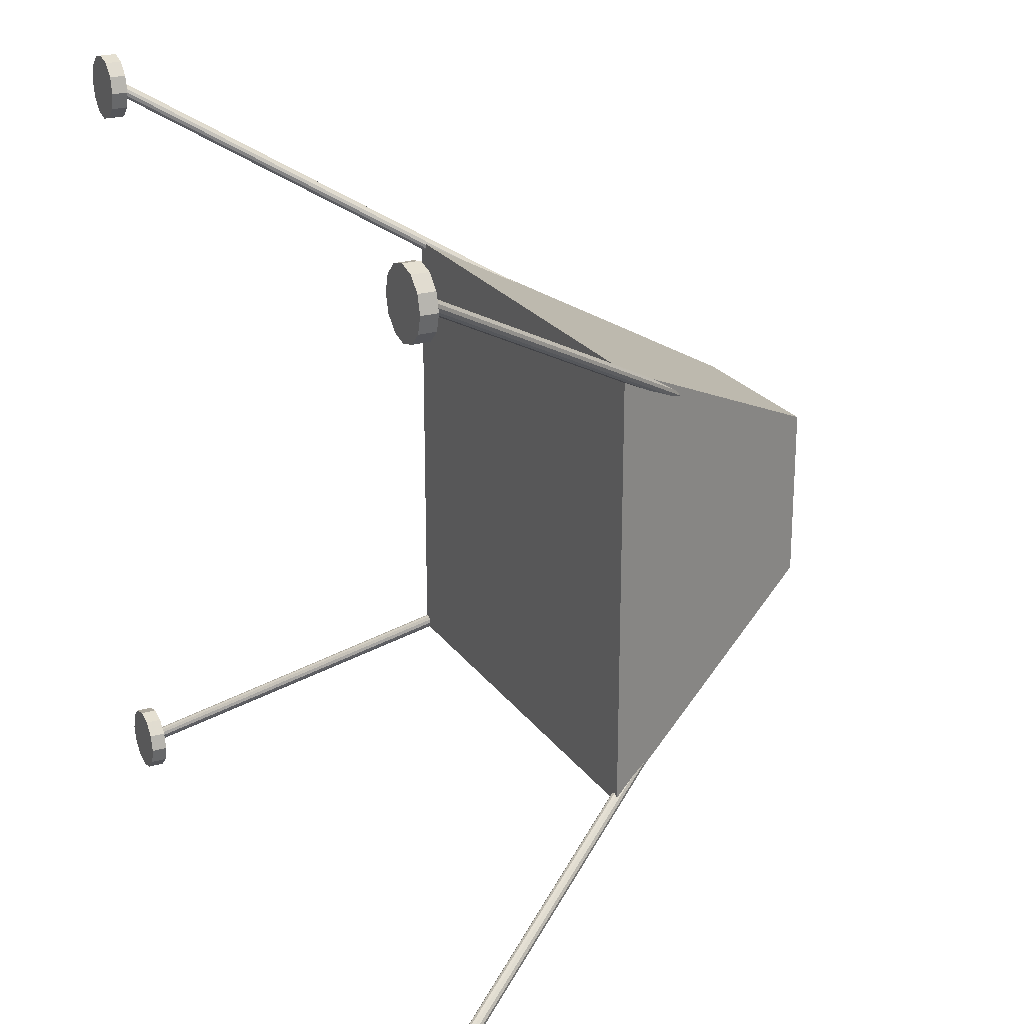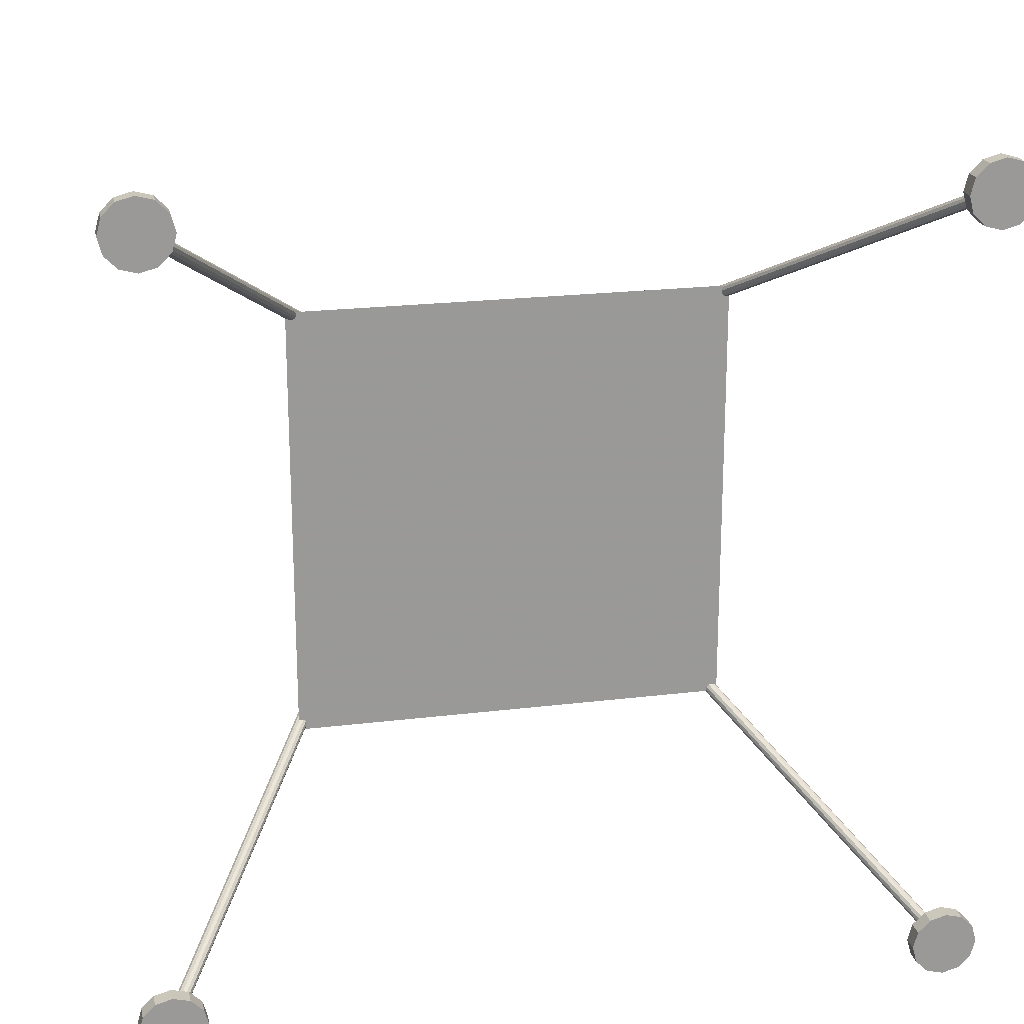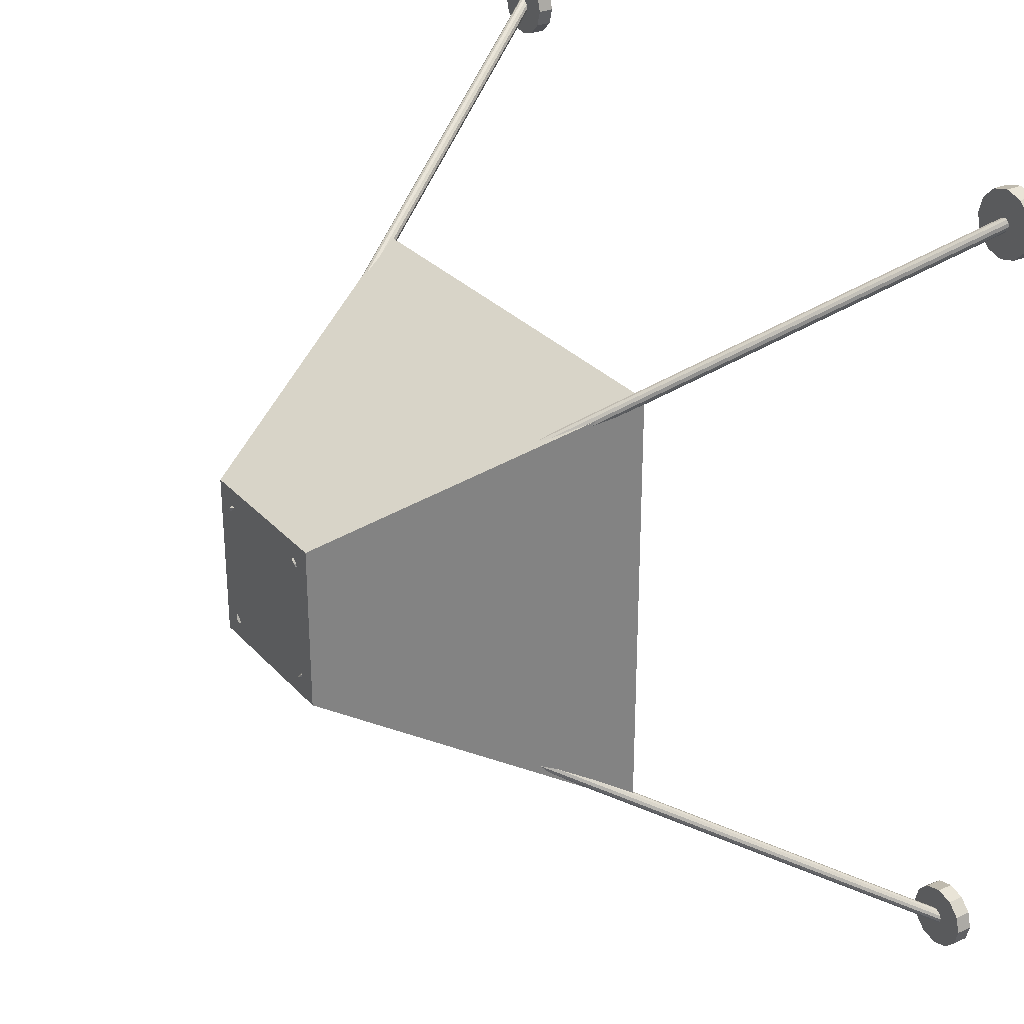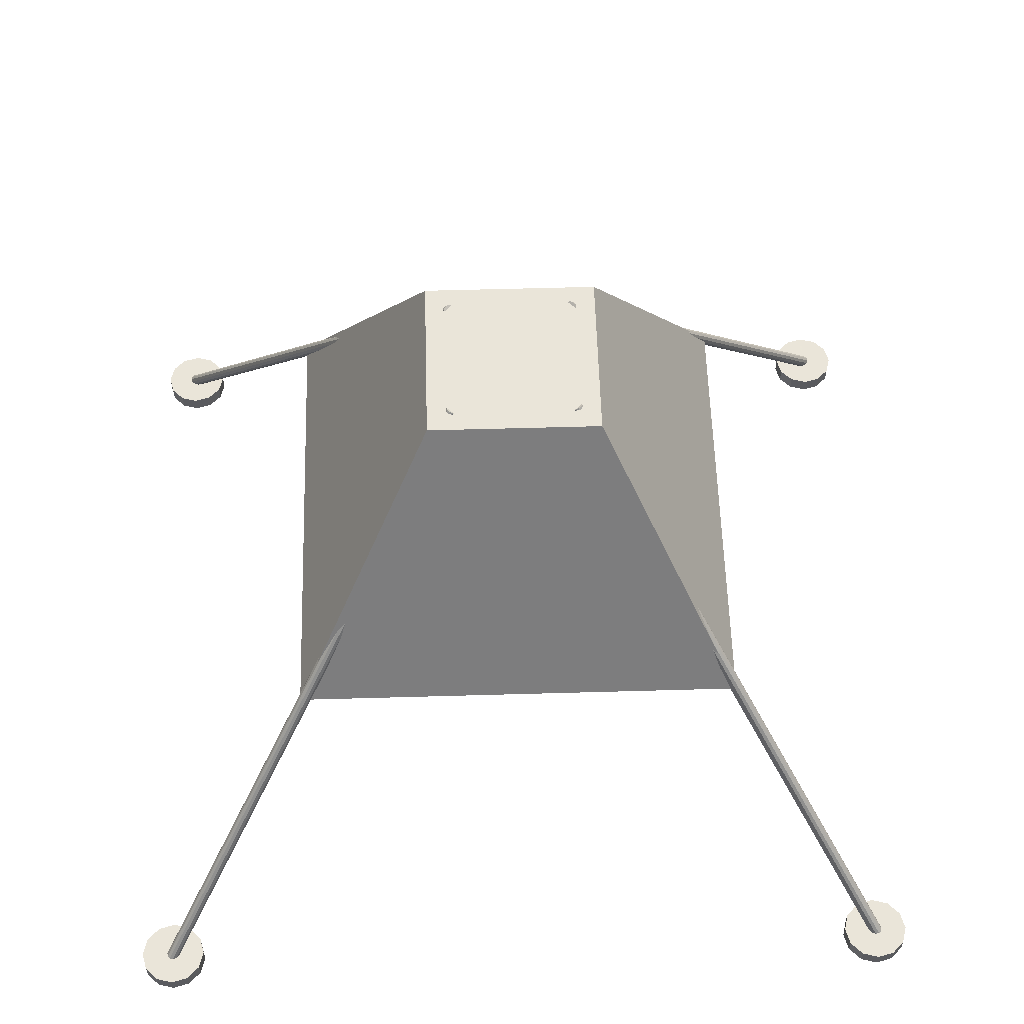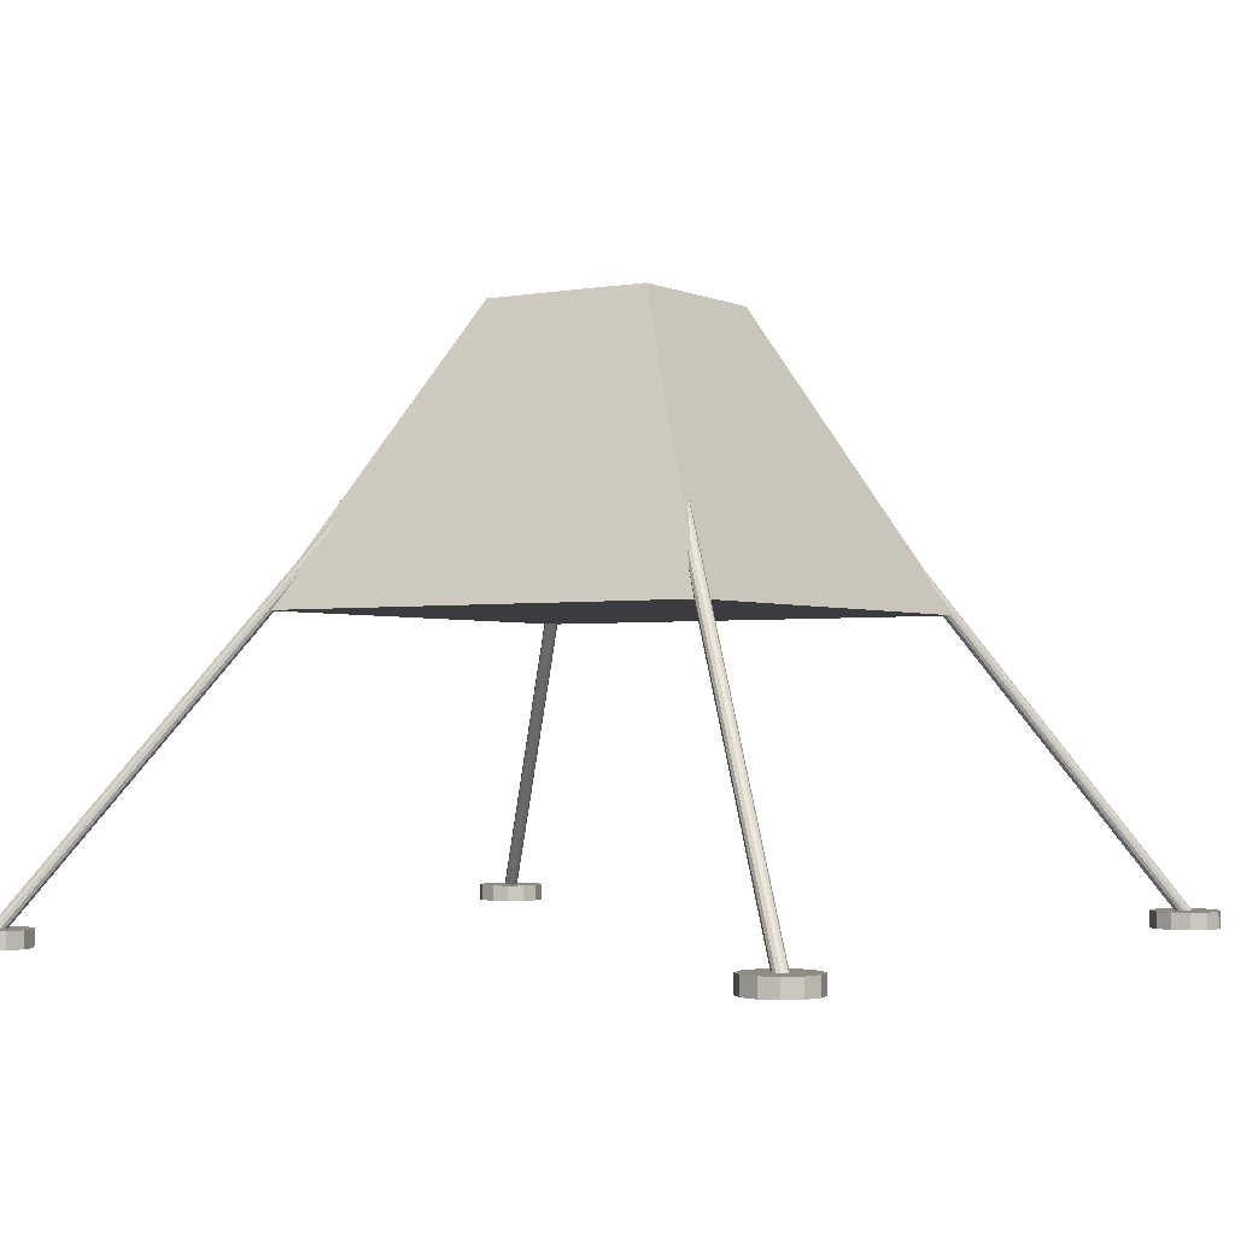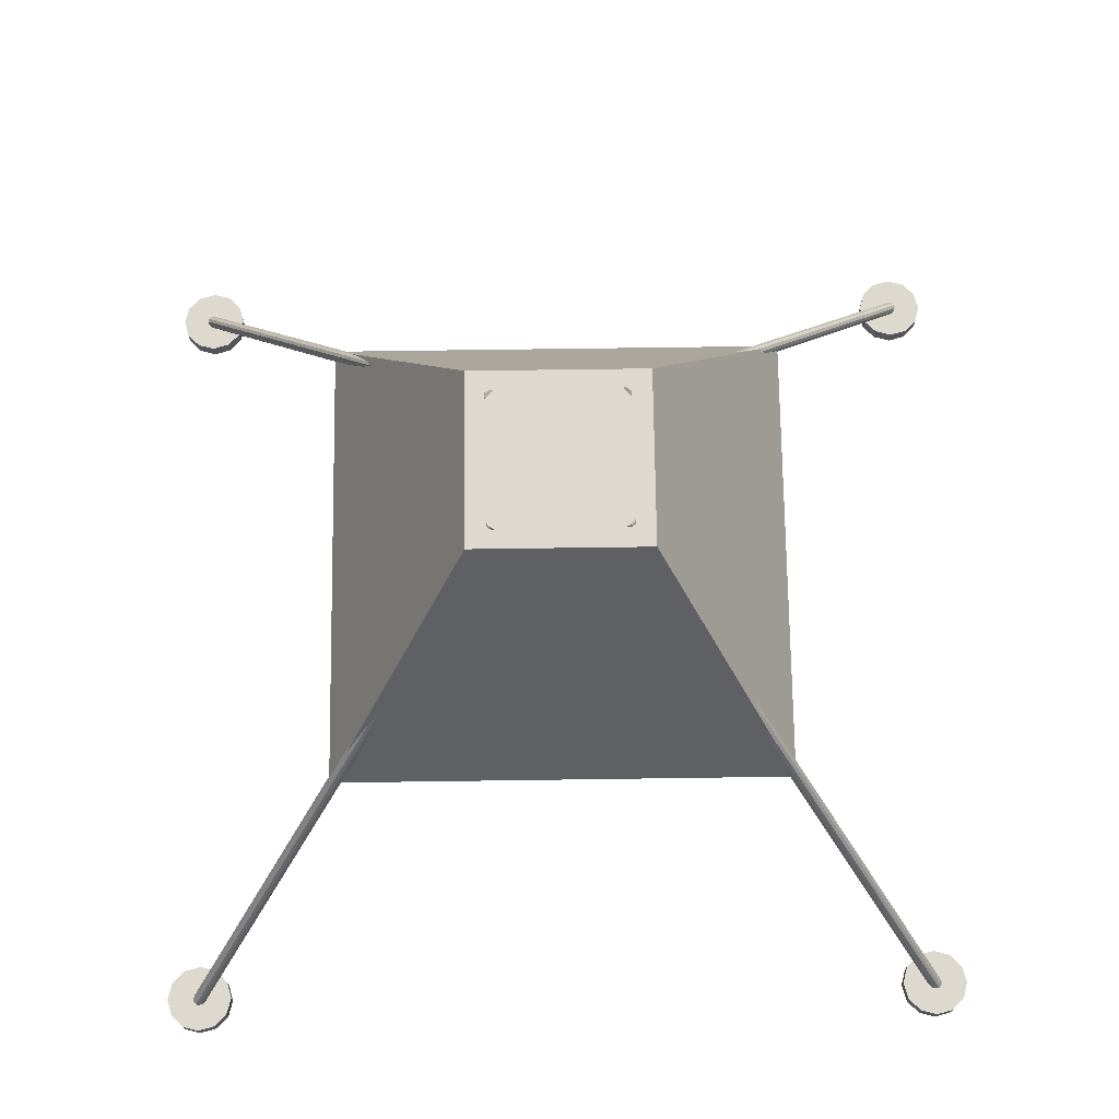
<metadata>
{"format":"obj","ext":"obj","renderer":"f3d","projection":"perspective","resolution":1024,"background":"white","views":[{"elev":23.2,"azim":63.8,"up":"+Z"},{"elev":21.3,"azim":-12.3,"up":"+Z"},{"elev":29.4,"azim":-123.4,"up":"+Z"},{"elev":57.7,"azim":178.3,"up":"+Y"},{"elev":-2.0,"azim":-146.8,"up":"+Y"},{"elev":71.5,"azim":-0.8,"up":"+Y"}]}
</metadata>
<code>
o Cube
v 1 1.295 -1
v 1 1.295 1
v -1 1.295 1
v -1 1.295 -1
v 0.3758 2.542 -0.3758
v 0.3758 2.542 0.3758
v -0.3758 2.542 0.3758
v -0.3758 2.542 -0.3758
f 1 2 3
f 5 8 7
f 1 5 2
f 2 6 3
f 3 7 4
f 5 1 4
f 4 1 3
f 6 5 7
f 5 6 2
f 6 7 3
f 8 5 4
f 7 8 4
o Cylinder.004_Cylinder.007
v -1.723 0.003206 -1.547
v -1.723 0.07505 -1.547
v -1.797 0.003206 -1.567
v -1.797 0.07505 -1.567
v -1.851 0.003206 -1.621
v -1.851 0.07506 -1.621
v -1.871 0.003206 -1.695
v -1.871 0.07505 -1.695
v -1.851 0.003206 -1.769
v -1.851 0.07505 -1.769
v -1.797 0.003206 -1.823
v -1.797 0.07505 -1.823
v -1.723 0.003206 -1.843
v -1.723 0.07506 -1.843
v -1.649 0.003206 -1.823
v -1.649 0.07505 -1.823
v -1.595 0.003206 -1.769
v -1.595 0.07505 -1.769
v -1.575 0.003206 -1.695
v -1.575 0.07505 -1.695
v -1.595 0.003206 -1.621
v -1.595 0.07505 -1.621
v -1.649 0.003206 -1.567
v -1.649 0.07506 -1.567
v -1.755 0.07245 -1.697
v -0.2947 2.546 -0.2625
v -1.749 0.07673 -1.71
v -0.2892 2.55 -0.2755
v -1.738 0.07613 -1.72
v -0.2781 2.55 -0.2857
v -1.725 0.07083 -1.725
v -0.2646 2.544 -0.2904
v -1.712 0.06224 -1.723
v -0.2521 2.536 -0.2883
v -1.704 0.05266 -1.715
v -0.244 2.526 -0.28
v -1.703 0.04466 -1.702
v -0.2425 2.518 -0.2677
v -1.708 0.04038 -1.689
v -0.2481 2.514 -0.2547
v -1.719 0.04098 -1.679
v -0.2591 2.515 -0.2445
v -1.733 0.04628 -1.675
v -0.2727 2.52 -0.2398
v -1.745 0.05487 -1.677
v -0.2852 2.529 -0.2419
v -1.753 0.06445 -1.685
v -0.2932 2.538 -0.2502
f 9 10 11
f 11 12 13
f 13 14 15
f 15 16 17
f 17 18 19
f 19 20 22
f 21 22 24
f 23 24 26
f 25 26 28
f 27 28 30
f 12 10 14
f 31 32 9
f 29 30 32
f 9 11 13
f 33 34 36
f 35 36 37
f 37 38 40
f 39 40 41
f 41 42 43
f 43 44 46
f 45 46 48
f 47 48 50
f 49 50 51
f 51 52 53
f 36 34 56
f 55 56 34
f 53 54 55
f 33 35 55
f 10 12 11
f 12 14 13
f 14 16 15
f 16 18 17
f 18 20 19
f 21 19 22
f 23 21 24
f 25 23 26
f 27 25 28
f 29 27 30
f 14 10 16
f 10 32 16
f 16 32 18
f 32 30 18
f 18 30 20
f 30 28 20
f 20 28 22
f 28 26 22
f 26 24 22
f 32 10 9
f 31 29 32
f 9 13 15
f 31 9 15
f 31 15 17
f 29 31 17
f 29 17 19
f 27 29 19
f 27 19 21
f 25 27 21
f 23 25 21
f 35 33 36
f 46 42 40
f 39 37 40
f 53 55 35
f 45 43 46
f 47 45 48
f 49 47 50
f 40 42 41
f 35 39 43
f 38 36 40
f 40 36 46
f 46 50 48
f 42 46 44
f 42 44 43
f 36 38 37
f 54 52 50
f 56 54 50
f 50 52 51
f 33 55 34
f 52 54 53
f 35 37 39
f 36 50 46
f 49 45 47
f 43 39 41
f 36 56 50
f 51 53 49
f 45 49 35
f 49 53 35
f 43 45 35
f 54 56 55
o Cylinder.003_Cylinder.006
v -1.547 0.003206 1.723
v -1.547 0.07505 1.723
v -1.567 0.003206 1.797
v -1.567 0.07505 1.797
v -1.621 0.003206 1.851
v -1.621 0.07506 1.851
v -1.695 0.003206 1.871
v -1.695 0.07505 1.871
v -1.769 0.003206 1.851
v -1.769 0.07505 1.851
v -1.823 0.003206 1.797
v -1.823 0.07505 1.797
v -1.843 0.003206 1.723
v -1.843 0.07506 1.723
v -1.823 0.003206 1.649
v -1.823 0.07505 1.649
v -1.769 0.003206 1.595
v -1.769 0.07505 1.595
v -1.695 0.003206 1.575
v -1.695 0.07505 1.575
v -1.621 0.003206 1.595
v -1.621 0.07505 1.595
v -1.567 0.003206 1.649
v -1.567 0.07506 1.649
v -1.697 0.07245 1.755
v -0.2625 2.546 0.2947
v -1.71 0.07673 1.749
v -0.2755 2.55 0.2892
v -1.72 0.07613 1.738
v -0.2857 2.55 0.2781
v -1.725 0.07083 1.725
v -0.2904 2.544 0.2646
v -1.723 0.06224 1.712
v -0.2883 2.536 0.2521
v -1.715 0.05266 1.704
v -0.28 2.526 0.244
v -1.702 0.04466 1.703
v -0.2677 2.518 0.2425
v -1.689 0.04038 1.708
v -0.2547 2.514 0.2481
v -1.679 0.04098 1.719
v -0.2445 2.515 0.2591
v -1.675 0.04628 1.733
v -0.2398 2.52 0.2727
v -1.677 0.05487 1.745
v -0.2419 2.529 0.2852
v -1.685 0.06445 1.753
v -0.2502 2.538 0.2932
f 57 58 59
f 59 60 61
f 61 62 63
f 63 64 65
f 65 66 67
f 67 68 70
f 69 70 72
f 71 72 74
f 73 74 76
f 75 76 78
f 60 58 62
f 79 80 57
f 77 78 80
f 57 59 61
f 81 82 84
f 83 84 85
f 85 86 88
f 87 88 89
f 89 90 91
f 91 92 94
f 93 94 96
f 95 96 98
f 97 98 99
f 99 100 101
f 84 82 104
f 103 104 82
f 101 102 103
f 81 83 103
f 58 60 59
f 60 62 61
f 62 64 63
f 64 66 65
f 66 68 67
f 69 67 70
f 71 69 72
f 73 71 74
f 75 73 76
f 77 75 78
f 62 58 64
f 58 80 64
f 64 80 66
f 80 78 66
f 66 78 68
f 78 76 68
f 68 76 70
f 76 74 70
f 74 72 70
f 80 58 57
f 79 77 80
f 57 61 63
f 79 57 63
f 79 63 65
f 77 79 65
f 77 65 67
f 75 77 67
f 75 67 69
f 73 75 69
f 71 73 69
f 83 81 84
f 94 90 88
f 87 85 88
f 101 103 83
f 93 91 94
f 95 93 96
f 97 95 98
f 88 90 89
f 83 87 91
f 86 84 88
f 88 84 94
f 94 98 96
f 90 94 92
f 90 92 91
f 84 86 85
f 102 100 98
f 104 102 98
f 98 100 99
f 81 103 82
f 100 102 101
f 83 85 87
f 84 98 94
f 97 93 95
f 91 87 89
f 84 104 98
f 99 101 97
f 93 97 83
f 97 101 83
f 91 93 83
f 102 104 103
o Cylinder.002_Cylinder.005
v 1.547 0.003206 -1.723
v 1.547 0.07505 -1.723
v 1.567 0.003206 -1.797
v 1.567 0.07505 -1.797
v 1.621 0.003206 -1.851
v 1.621 0.07506 -1.851
v 1.695 0.003206 -1.871
v 1.695 0.07505 -1.871
v 1.769 0.003206 -1.851
v 1.769 0.07505 -1.851
v 1.823 0.003206 -1.797
v 1.823 0.07505 -1.797
v 1.843 0.003206 -1.723
v 1.843 0.07506 -1.723
v 1.823 0.003206 -1.649
v 1.823 0.07505 -1.649
v 1.769 0.003206 -1.595
v 1.769 0.07505 -1.595
v 1.695 0.003206 -1.575
v 1.695 0.07505 -1.575
v 1.621 0.003206 -1.595
v 1.621 0.07505 -1.595
v 1.567 0.003206 -1.649
v 1.567 0.07506 -1.649
v 1.697 0.07245 -1.755
v 0.2625 2.546 -0.2947
v 1.71 0.07673 -1.749
v 0.2755 2.55 -0.2892
v 1.72 0.07613 -1.738
v 0.2857 2.55 -0.2781
v 1.725 0.07083 -1.725
v 0.2904 2.544 -0.2646
v 1.723 0.06224 -1.712
v 0.2883 2.536 -0.2521
v 1.715 0.05266 -1.704
v 0.28 2.526 -0.244
v 1.702 0.04466 -1.703
v 0.2677 2.518 -0.2425
v 1.689 0.04038 -1.708
v 0.2547 2.514 -0.2481
v 1.679 0.04098 -1.719
v 0.2445 2.515 -0.2591
v 1.675 0.04628 -1.733
v 0.2398 2.52 -0.2727
v 1.677 0.05487 -1.745
v 0.2419 2.529 -0.2852
v 1.685 0.06445 -1.753
v 0.2502 2.538 -0.2932
f 105 106 107
f 107 108 109
f 109 110 111
f 111 112 113
f 113 114 115
f 115 116 118
f 117 118 120
f 119 120 122
f 121 122 124
f 123 124 126
f 108 106 110
f 127 128 105
f 125 126 128
f 105 107 109
f 129 130 132
f 131 132 133
f 133 134 136
f 135 136 137
f 137 138 139
f 139 140 142
f 141 142 144
f 143 144 146
f 145 146 147
f 147 148 149
f 132 130 152
f 151 152 130
f 149 150 151
f 129 131 151
f 106 108 107
f 108 110 109
f 110 112 111
f 112 114 113
f 114 116 115
f 117 115 118
f 119 117 120
f 121 119 122
f 123 121 124
f 125 123 126
f 110 106 112
f 106 128 112
f 112 128 114
f 128 126 114
f 114 126 116
f 126 124 116
f 116 124 118
f 124 122 118
f 122 120 118
f 128 106 105
f 127 125 128
f 105 109 111
f 127 105 111
f 127 111 113
f 125 127 113
f 125 113 115
f 123 125 115
f 123 115 117
f 121 123 117
f 119 121 117
f 131 129 132
f 142 138 136
f 135 133 136
f 149 151 131
f 141 139 142
f 143 141 144
f 145 143 146
f 136 138 137
f 131 135 139
f 134 132 136
f 136 132 142
f 142 146 144
f 138 142 140
f 138 140 139
f 132 134 133
f 150 148 146
f 152 150 146
f 146 148 147
f 129 151 130
f 148 150 149
f 131 133 135
f 132 146 142
f 145 141 143
f 139 135 137
f 132 152 146
f 147 149 145
f 141 145 131
f 145 149 131
f 139 141 131
f 150 152 151
o Cylinder.001_Cylinder.004
v 1.723 0.003206 1.547
v 1.723 0.07506 1.547
v 1.797 0.003206 1.567
v 1.797 0.07506 1.567
v 1.851 0.003206 1.621
v 1.851 0.07506 1.621
v 1.871 0.003206 1.695
v 1.871 0.07506 1.695
v 1.851 0.003206 1.769
v 1.851 0.07506 1.769
v 1.797 0.003206 1.823
v 1.797 0.07506 1.823
v 1.723 0.003206 1.843
v 1.723 0.07506 1.843
v 1.649 0.003206 1.823
v 1.649 0.07506 1.823
v 1.595 0.003206 1.769
v 1.595 0.07506 1.769
v 1.575 0.003206 1.695
v 1.575 0.07506 1.695
v 1.595 0.003206 1.621
v 1.595 0.07506 1.621
v 1.649 0.003206 1.567
v 1.649 0.07506 1.567
v 1.755 0.07245 1.697
v 0.2947 2.546 0.2625
v 1.749 0.07673 1.71
v 0.2892 2.55 0.2755
v 1.738 0.07613 1.72
v 0.2781 2.55 0.2857
v 1.725 0.07083 1.725
v 0.2646 2.544 0.2904
v 1.712 0.06224 1.723
v 0.2521 2.536 0.2883
v 1.704 0.05266 1.715
v 0.244 2.526 0.28
v 1.703 0.04466 1.702
v 0.2425 2.518 0.2677
v 1.708 0.04038 1.689
v 0.2481 2.514 0.2547
v 1.719 0.04098 1.679
v 0.2591 2.515 0.2445
v 1.733 0.04628 1.675
v 0.2727 2.52 0.2398
v 1.745 0.05487 1.677
v 0.2852 2.529 0.2419
v 1.753 0.06445 1.685
v 0.2932 2.538 0.2502
f 153 154 155
f 155 156 157
f 157 158 159
f 159 160 161
f 161 162 163
f 163 164 166
f 165 166 168
f 167 168 170
f 169 170 172
f 171 172 174
f 156 154 158
f 175 176 153
f 173 174 176
f 153 155 157
f 177 178 180
f 179 180 181
f 181 182 184
f 183 184 185
f 185 186 187
f 187 188 190
f 189 190 192
f 191 192 194
f 193 194 195
f 195 196 197
f 180 178 200
f 199 200 178
f 197 198 199
f 177 179 199
f 154 156 155
f 156 158 157
f 158 160 159
f 160 162 161
f 162 164 163
f 165 163 166
f 167 165 168
f 169 167 170
f 171 169 172
f 173 171 174
f 158 154 160
f 154 176 160
f 160 176 162
f 176 174 162
f 162 174 164
f 174 172 164
f 164 172 166
f 172 170 166
f 170 168 166
f 176 154 153
f 175 173 176
f 153 157 159
f 175 153 159
f 175 159 161
f 173 175 161
f 173 161 163
f 171 173 163
f 171 163 165
f 169 171 165
f 167 169 165
f 179 177 180
f 190 186 184
f 183 181 184
f 197 199 179
f 189 187 190
f 191 189 192
f 193 191 194
f 184 186 185
f 179 183 187
f 182 180 184
f 184 180 190
f 190 194 192
f 186 190 188
f 186 188 187
f 180 182 181
f 198 196 194
f 200 198 194
f 194 196 195
f 177 199 178
f 196 198 197
f 179 181 183
f 180 194 190
f 193 189 191
f 187 183 185
f 180 200 194
f 195 197 193
f 189 193 179
f 193 197 179
f 187 189 179
f 198 200 199

</code>
